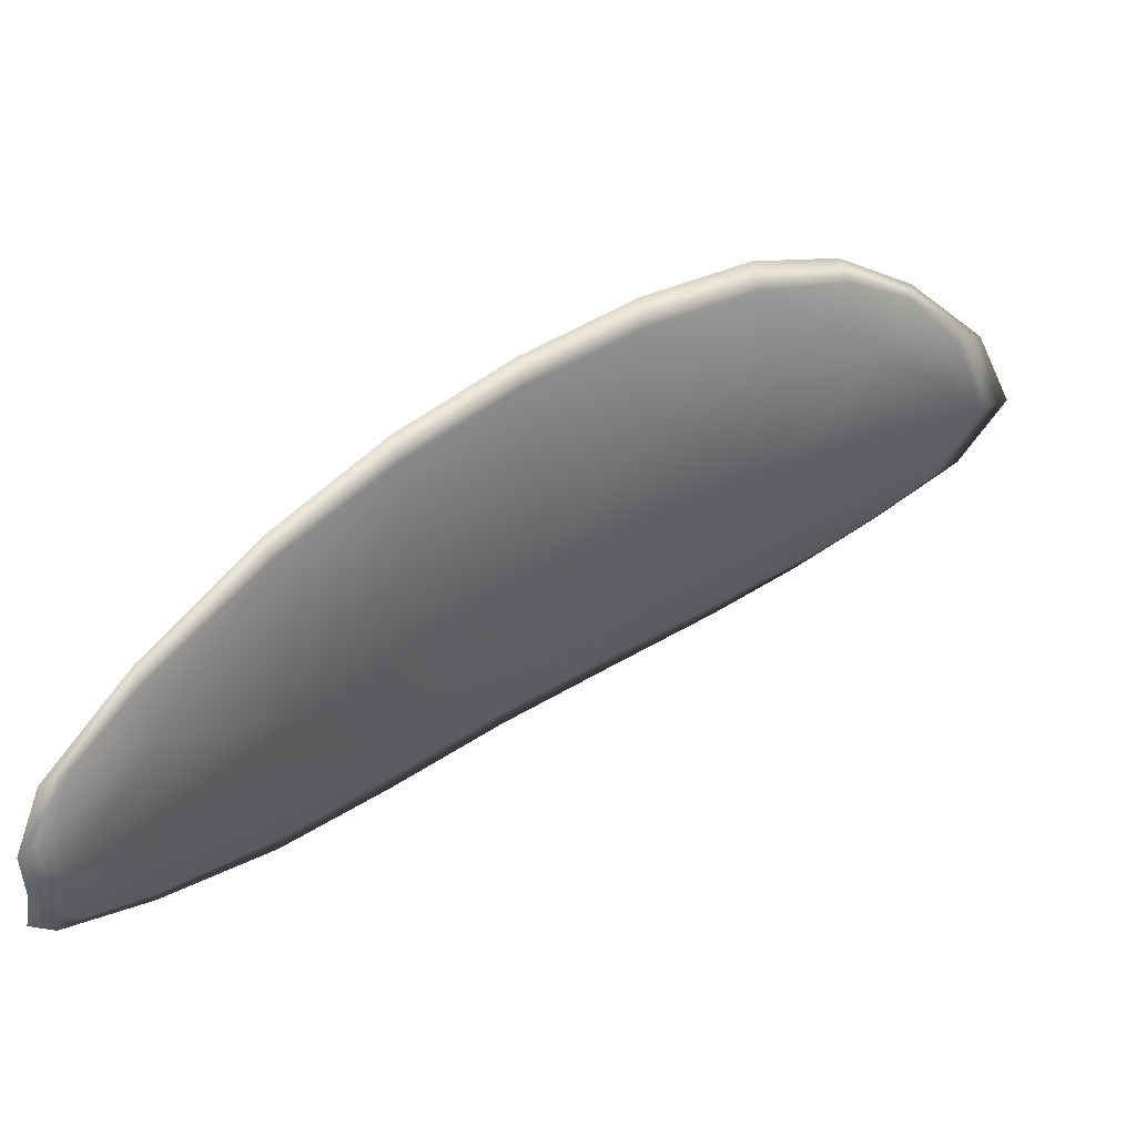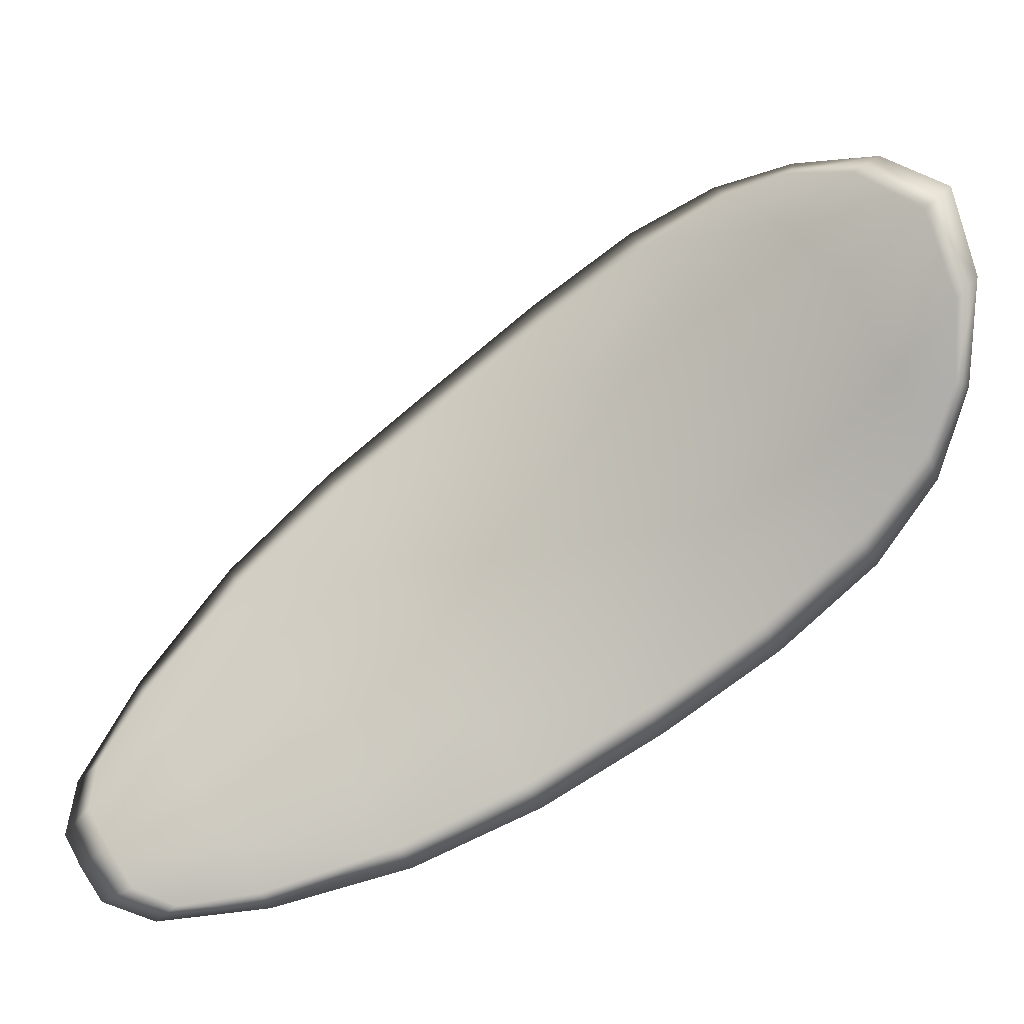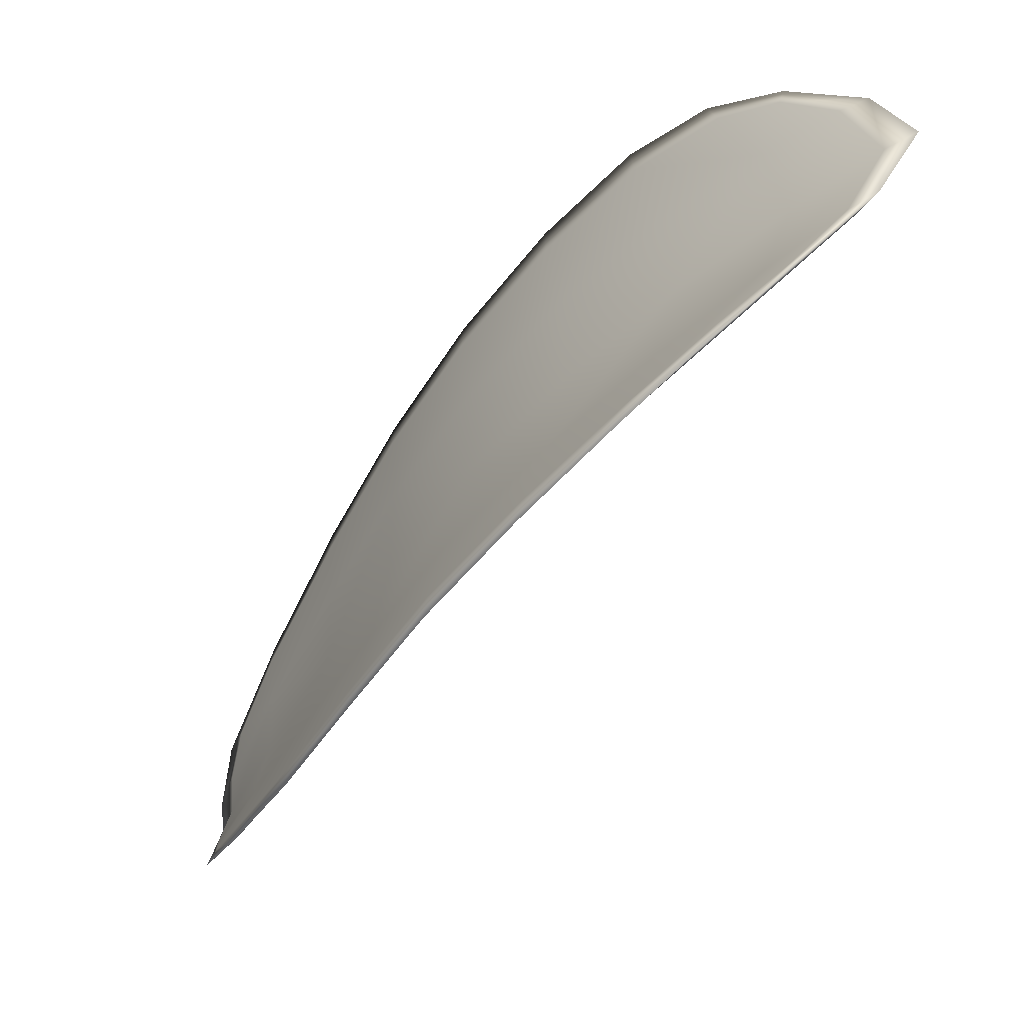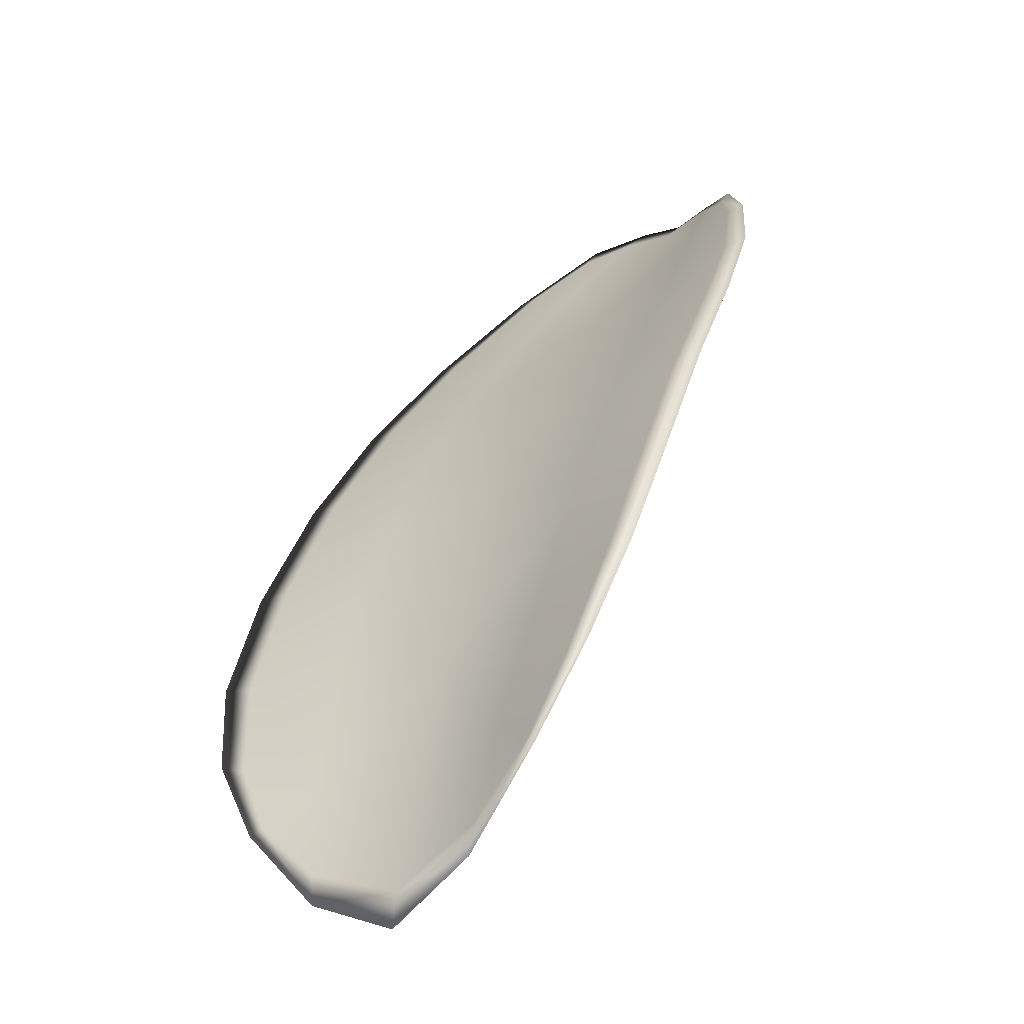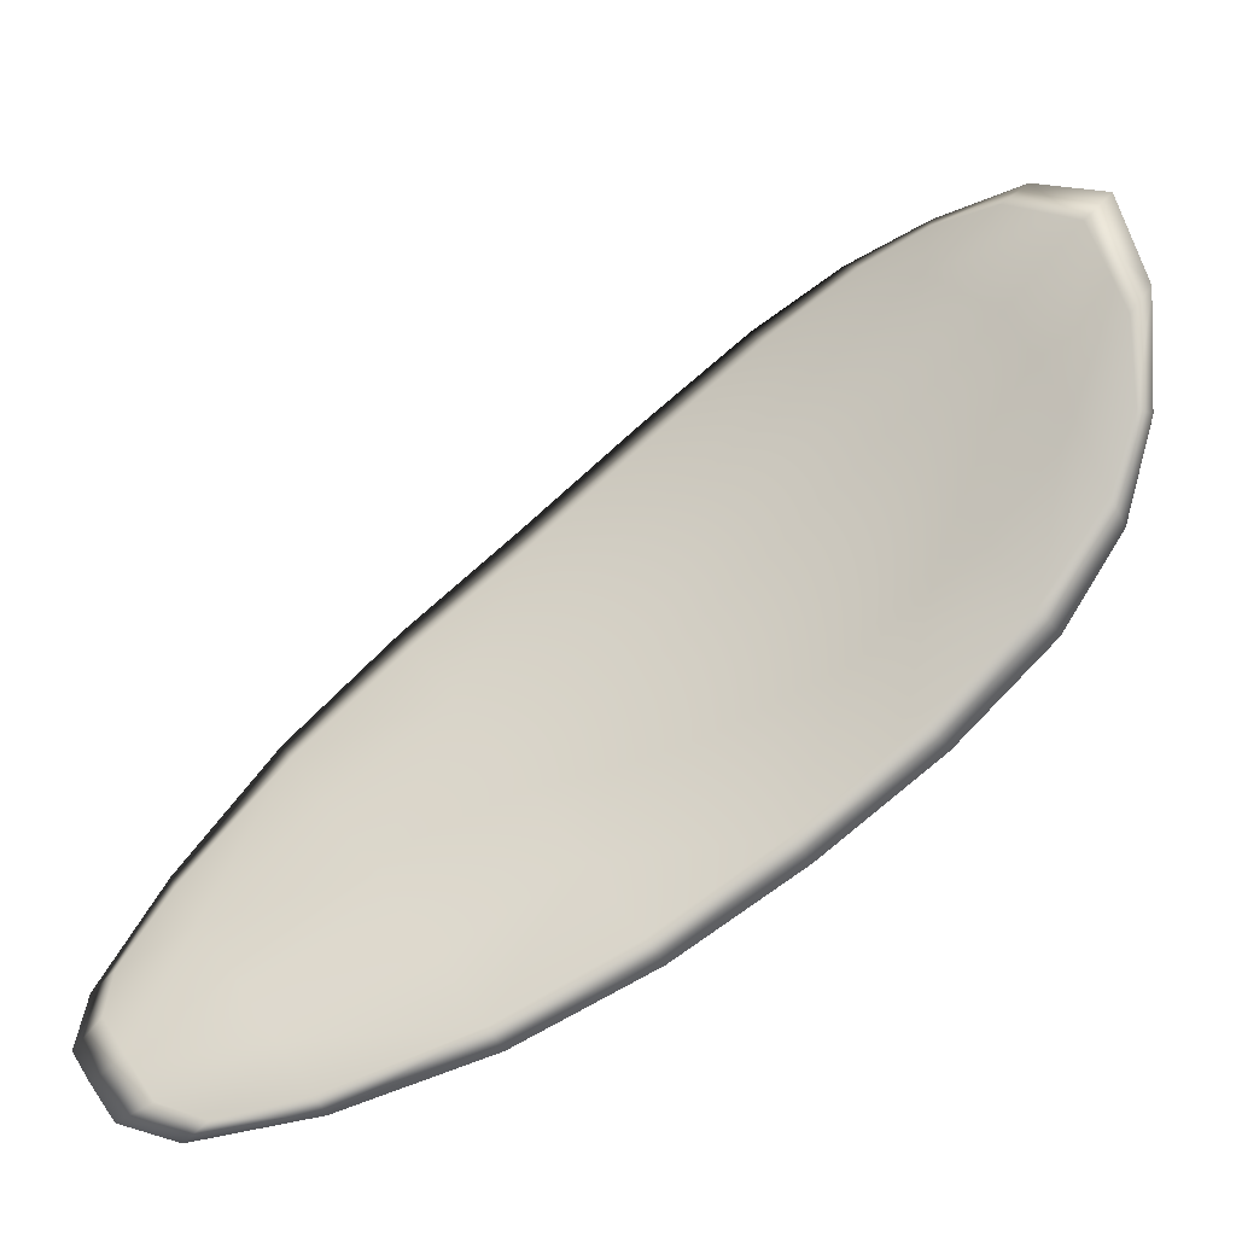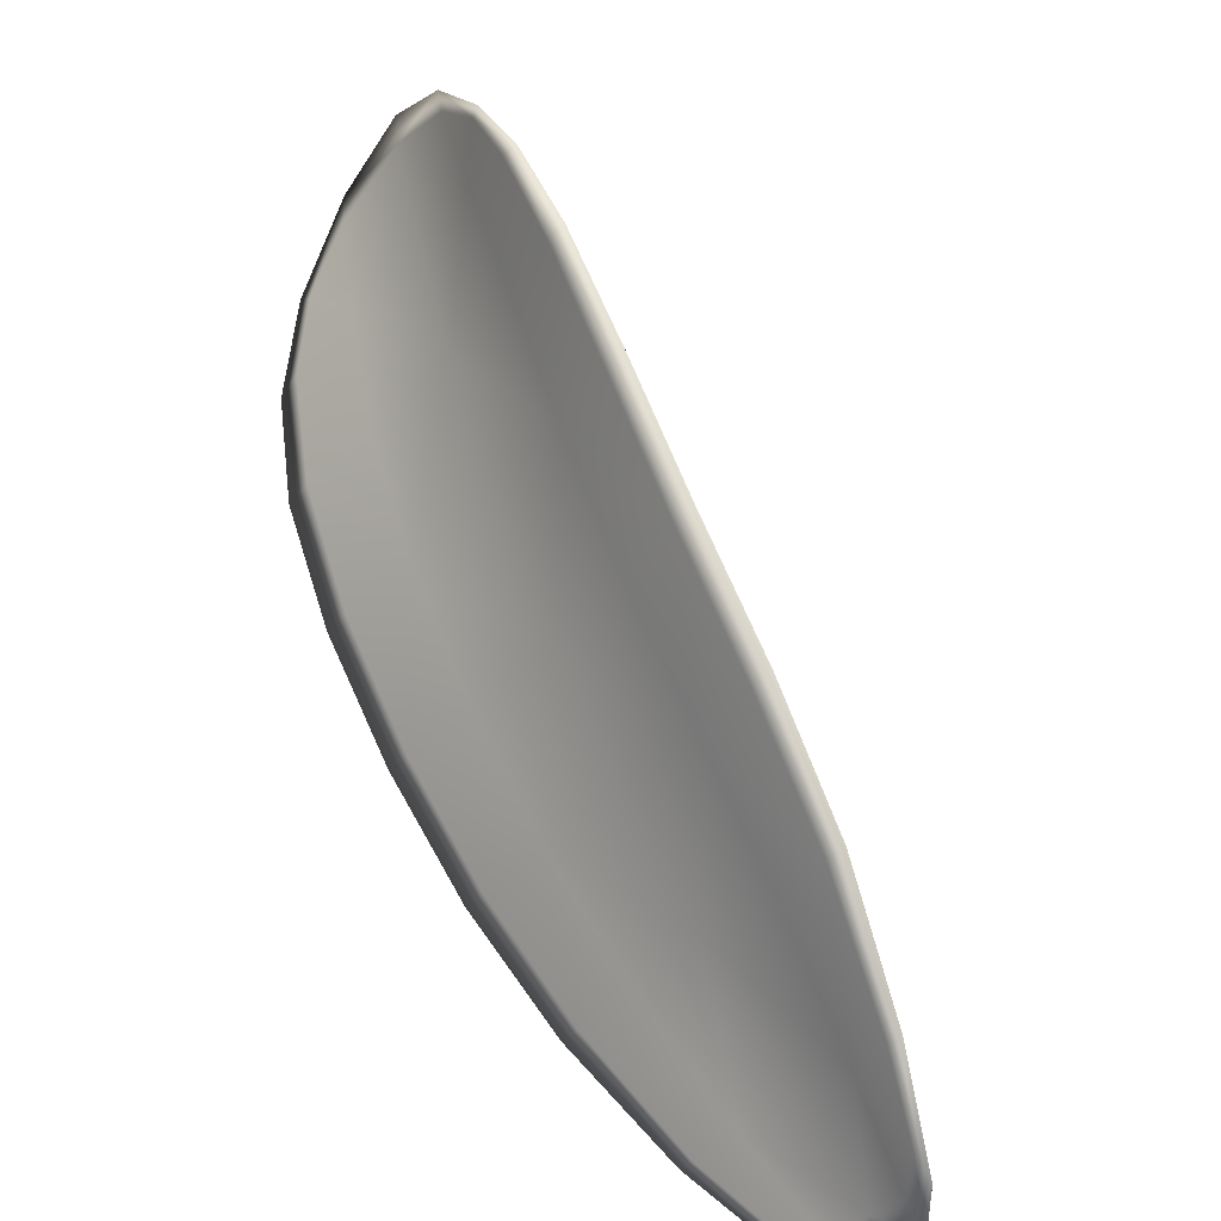
<metadata>
{"format":"obj","ext":"obj","renderer":"f3d","projection":"perspective","resolution":1024,"background":"white","views":[{"elev":7.3,"azim":9.2,"up":"+Z"},{"elev":-43.6,"azim":77.5,"up":"+Z"},{"elev":3.8,"azim":13.7,"up":"+Y"},{"elev":78.9,"azim":84.2,"up":"+Y"},{"elev":-60.5,"azim":79.8,"up":"+Z"},{"elev":49.9,"azim":-71.2,"up":"+Z"}]}
</metadata>
<code>
v -2.361 0.7298 -1.052
v -2.361 0.7309 -1.054
v -2.363 0.7295 -1.054
v -2.363 0.7284 -1.052
v -2.363 0.7277 -1.051
v -2.361 0.729 -1.051
v -2.36 0.7299 -1.051
v -2.359 0.7308 -1.052
v -2.359 0.7318 -1.053
v -2.361 0.7319 -1.055
v -2.362 0.7326 -1.056
v -2.364 0.7318 -1.057
v -2.363 0.7308 -1.056
v -2.36 0.7326 -1.054
v -2.361 0.7328 -1.055
v -2.369 0.7257 -1.058
v -2.369 0.7267 -1.059
v -2.371 0.7245 -1.06
v -2.37 0.7237 -1.059
v -2.37 0.7226 -1.058
v -2.368 0.7245 -1.057
v -2.367 0.7263 -1.056
v -2.367 0.7276 -1.057
v -2.368 0.7286 -1.059
v -2.368 0.7234 -1.055
v -2.37 0.7216 -1.056
v -2.37 0.7209 -1.055
v -2.368 0.7226 -1.054
v -2.367 0.7244 -1.052
v -2.367 0.7252 -1.054
v -2.365 0.7269 -1.053
v -2.365 0.728 -1.055
v -2.365 0.7261 -1.051
v -2.365 0.7293 -1.057
v -2.366 0.7304 -1.058
v -2.372 0.7214 -1.06
v -2.372 0.7221 -1.061
v -2.373 0.7206 -1.061
v -2.373 0.7197 -1.06
v -2.373 0.7191 -1.06
v -2.372 0.7206 -1.059
v -2.372 0.7199 -1.058
v -2.373 0.7187 -1.059
v -2.372 0.7187 -1.058
v -2.372 0.7194 -1.057
v -2.361 0.7297 -1.052
v -2.36 0.7308 -1.054
v -2.359 0.7317 -1.053
v -2.359 0.7307 -1.052
v -2.36 0.7298 -1.051
v -2.361 0.7289 -1.051
v -2.363 0.7276 -1.051
v -2.363 0.7283 -1.052
v -2.363 0.7294 -1.054
v -2.361 0.7318 -1.055
v -2.362 0.7326 -1.056
v -2.361 0.7328 -1.055
v -2.36 0.7325 -1.055
v -2.363 0.7307 -1.056
v -2.364 0.7317 -1.057
v -2.369 0.7256 -1.058
v -2.369 0.7266 -1.06
v -2.367 0.7286 -1.059
v -2.367 0.7275 -1.057
v -2.367 0.7262 -1.056
v -2.368 0.7244 -1.057
v -2.37 0.7225 -1.058
v -2.37 0.7236 -1.059
v -2.371 0.7245 -1.06
v -2.368 0.7233 -1.055
v -2.366 0.7251 -1.054
v -2.366 0.7243 -1.052
v -2.368 0.7225 -1.054
v -2.37 0.7208 -1.055
v -2.37 0.7215 -1.056
v -2.365 0.7268 -1.053
v -2.365 0.7279 -1.055
v -2.365 0.726 -1.052
v -2.365 0.7292 -1.057
v -2.366 0.7303 -1.058
v -2.372 0.7214 -1.06
v -2.372 0.722 -1.061
v -2.371 0.7205 -1.059
v -2.373 0.7191 -1.06
v -2.373 0.7196 -1.06
v -2.373 0.7205 -1.061
v -2.371 0.7198 -1.058
v -2.371 0.7193 -1.057
v -2.372 0.7186 -1.058
v -2.373 0.7186 -1.059
v -2.372 0.7223 -1.061
v -2.373 0.7202 -1.061
v -2.371 0.7248 -1.061
v -2.373 0.7205 -1.061
v -2.373 0.7182 -1.059
v -2.373 0.7183 -1.058
v -2.373 0.7186 -1.06
v -2.372 0.7186 -1.058
v -2.361 0.7287 -1.05
v -2.36 0.7298 -1.051
v -2.363 0.7274 -1.05
v -2.36 0.7298 -1.051
v -2.359 0.7328 -1.054
v -2.361 0.733 -1.056
v -2.358 0.7321 -1.053
v -2.361 0.7328 -1.055
v -2.363 0.7329 -1.056
v -2.364 0.7321 -1.057
v -2.373 0.7191 -1.061
v -2.372 0.7192 -1.056
v -2.37 0.7207 -1.055
v -2.359 0.731 -1.052
v -2.365 0.7258 -1.051
v -2.367 0.7241 -1.052
v -2.366 0.7307 -1.058
v -2.368 0.7289 -1.059
v -2.369 0.727 -1.06
v -2.368 0.7223 -1.053
f 1 2 3
f 1 3 4
f 1 4 5
f 1 5 6
f 1 6 7
f 1 7 8
f 1 8 9
f 1 9 2
f 10 11 12
f 10 12 13
f 10 13 3
f 10 3 2
f 10 2 9
f 10 9 14
f 10 14 15
f 10 15 11
f 16 17 18
f 16 18 19
f 16 19 20
f 16 20 21
f 16 21 22
f 16 22 23
f 16 23 24
f 16 24 17
f 25 21 20
f 25 20 26
f 25 26 27
f 25 27 28
f 25 28 29
f 25 29 30
f 25 30 22
f 25 22 21
f 31 32 22
f 31 22 30
f 31 30 29
f 31 29 33
f 31 33 5
f 31 5 4
f 31 4 3
f 31 3 32
f 34 35 24
f 34 24 23
f 34 23 22
f 34 22 32
f 34 32 3
f 34 3 13
f 34 13 12
f 34 12 35
f 36 37 38
f 36 38 39
f 36 39 40
f 36 40 41
f 36 41 20
f 36 20 19
f 36 19 18
f 36 18 37
f 42 41 40
f 42 40 43
f 42 43 44
f 42 44 45
f 42 45 27
f 42 27 26
f 42 26 20
f 42 20 41
f 46 47 48
f 46 48 49
f 46 49 50
f 46 50 51
f 46 51 52
f 46 52 53
f 46 53 54
f 46 54 47
f 55 56 57
f 55 57 58
f 55 58 48
f 55 48 47
f 55 47 54
f 55 54 59
f 55 59 60
f 55 60 56
f 61 62 63
f 61 63 64
f 61 64 65
f 61 65 66
f 61 66 67
f 61 67 68
f 61 68 69
f 61 69 62
f 70 66 65
f 70 65 71
f 70 71 72
f 70 72 73
f 70 73 74
f 70 74 75
f 70 75 67
f 70 67 66
f 76 77 54
f 76 54 53
f 76 53 52
f 76 52 78
f 76 78 72
f 76 72 71
f 76 71 65
f 76 65 77
f 79 80 60
f 79 60 59
f 79 59 54
f 79 54 77
f 79 77 65
f 79 65 64
f 79 64 63
f 79 63 80
f 81 82 69
f 81 69 68
f 81 68 67
f 81 67 83
f 81 83 84
f 81 84 85
f 81 85 86
f 81 86 82
f 87 83 67
f 87 67 75
f 87 75 74
f 87 74 88
f 87 88 89
f 87 89 90
f 87 90 84
f 87 84 83
f 91 92 38
f 91 38 37
f 91 37 18
f 91 18 93
f 91 93 69
f 91 69 82
f 91 82 94
f 91 94 92
f 95 96 44
f 95 44 43
f 95 43 40
f 95 40 97
f 95 97 84
f 95 84 90
f 95 90 98
f 95 98 96
f 99 100 7
f 99 7 6
f 99 6 5
f 99 5 101
f 99 101 52
f 99 52 51
f 99 51 102
f 99 102 100
f 103 104 15
f 103 15 14
f 103 14 9
f 103 9 105
f 103 105 48
f 103 48 58
f 103 58 106
f 103 106 104
f 107 108 12
f 107 12 11
f 107 11 15
f 107 15 104
f 107 104 106
f 107 106 56
f 107 56 60
f 107 60 108
f 109 97 40
f 109 40 39
f 109 39 38
f 109 38 92
f 109 92 94
f 109 94 85
f 109 85 84
f 109 84 97
f 110 111 27
f 110 27 45
f 110 45 44
f 110 44 96
f 110 96 98
f 110 98 88
f 110 88 74
f 110 74 111
f 112 105 9
f 112 9 8
f 112 8 7
f 112 7 100
f 112 100 102
f 112 102 49
f 112 49 48
f 112 48 105
f 113 101 5
f 113 5 33
f 113 33 29
f 113 29 114
f 113 114 72
f 113 72 78
f 113 78 52
f 113 52 101
f 115 116 24
f 115 24 35
f 115 35 12
f 115 12 108
f 115 108 60
f 115 60 80
f 115 80 63
f 115 63 116
f 117 93 18
f 117 18 17
f 117 17 24
f 117 24 116
f 117 116 63
f 117 63 62
f 117 62 69
f 117 69 93
f 118 114 29
f 118 29 28
f 118 28 27
f 118 27 111
f 118 111 74
f 118 74 73
f 118 73 72
f 118 72 114

</code>
